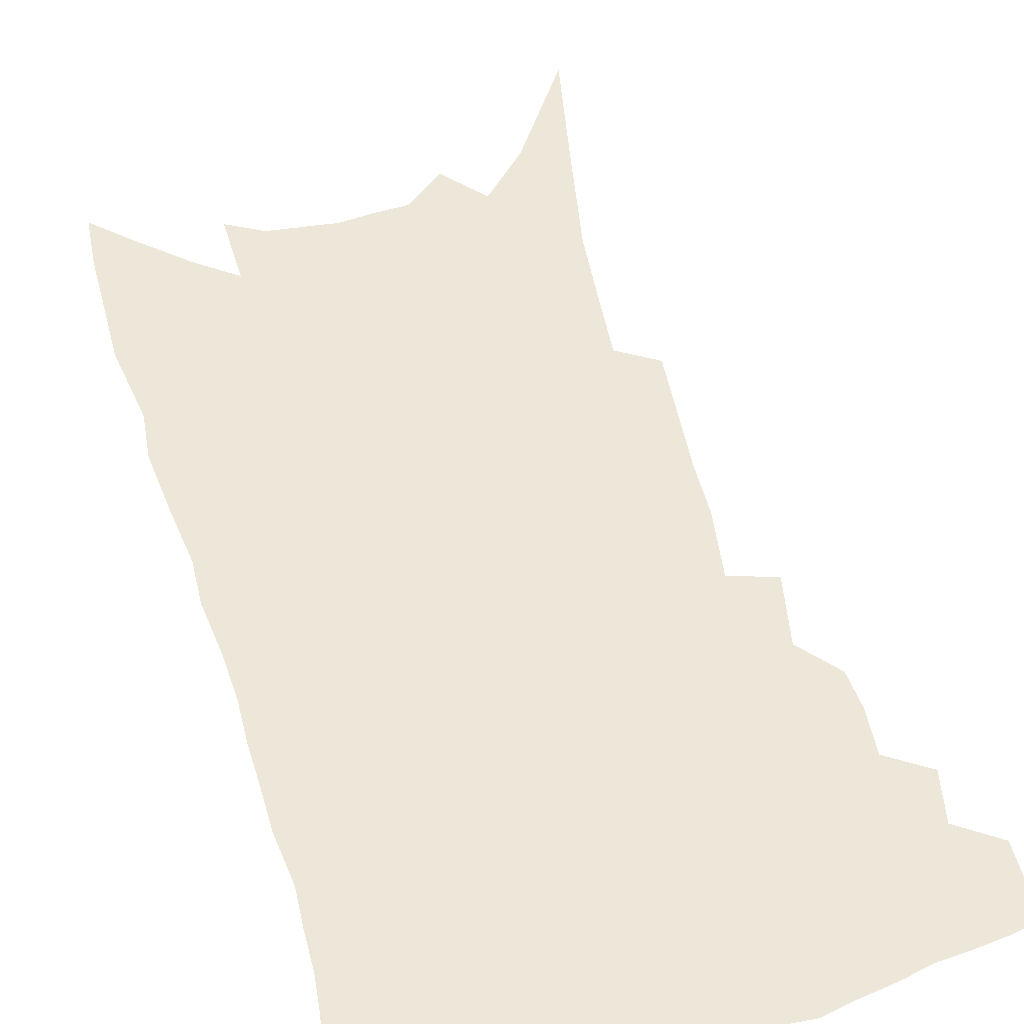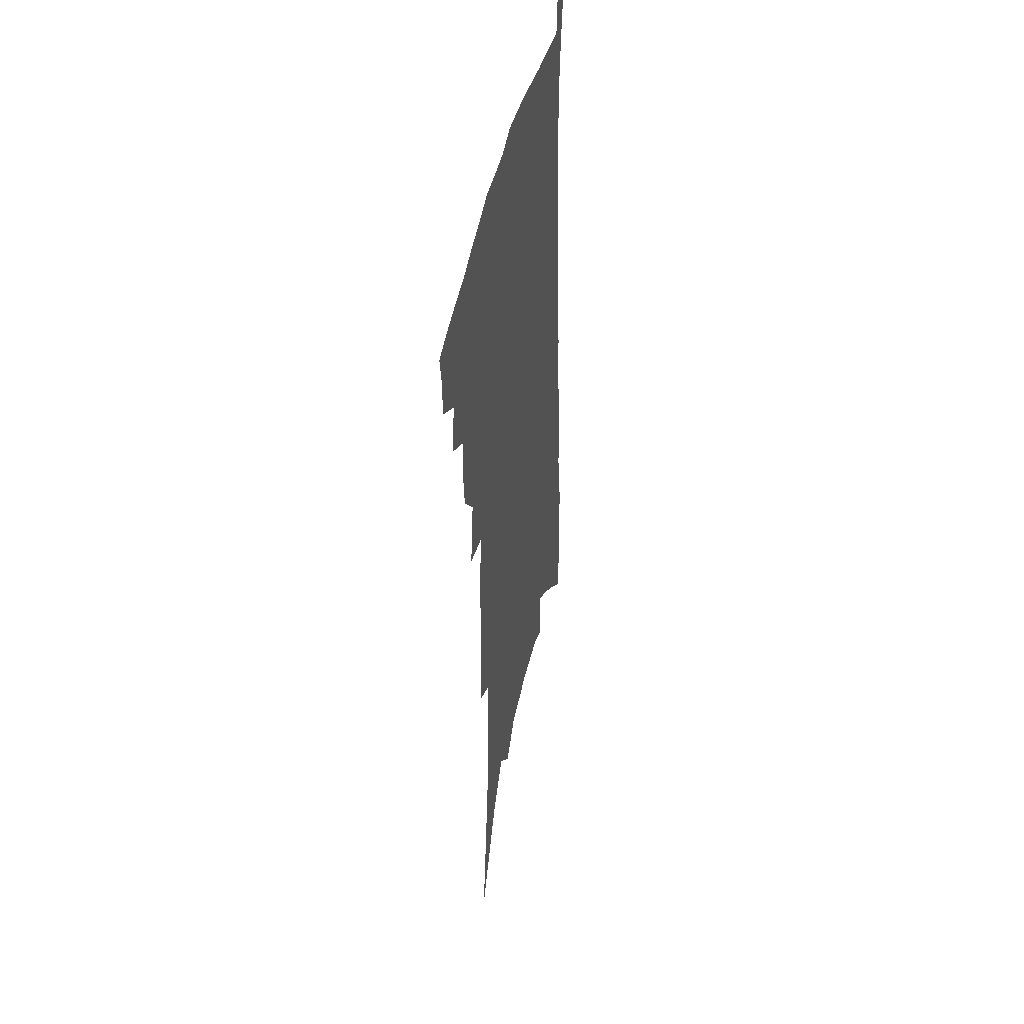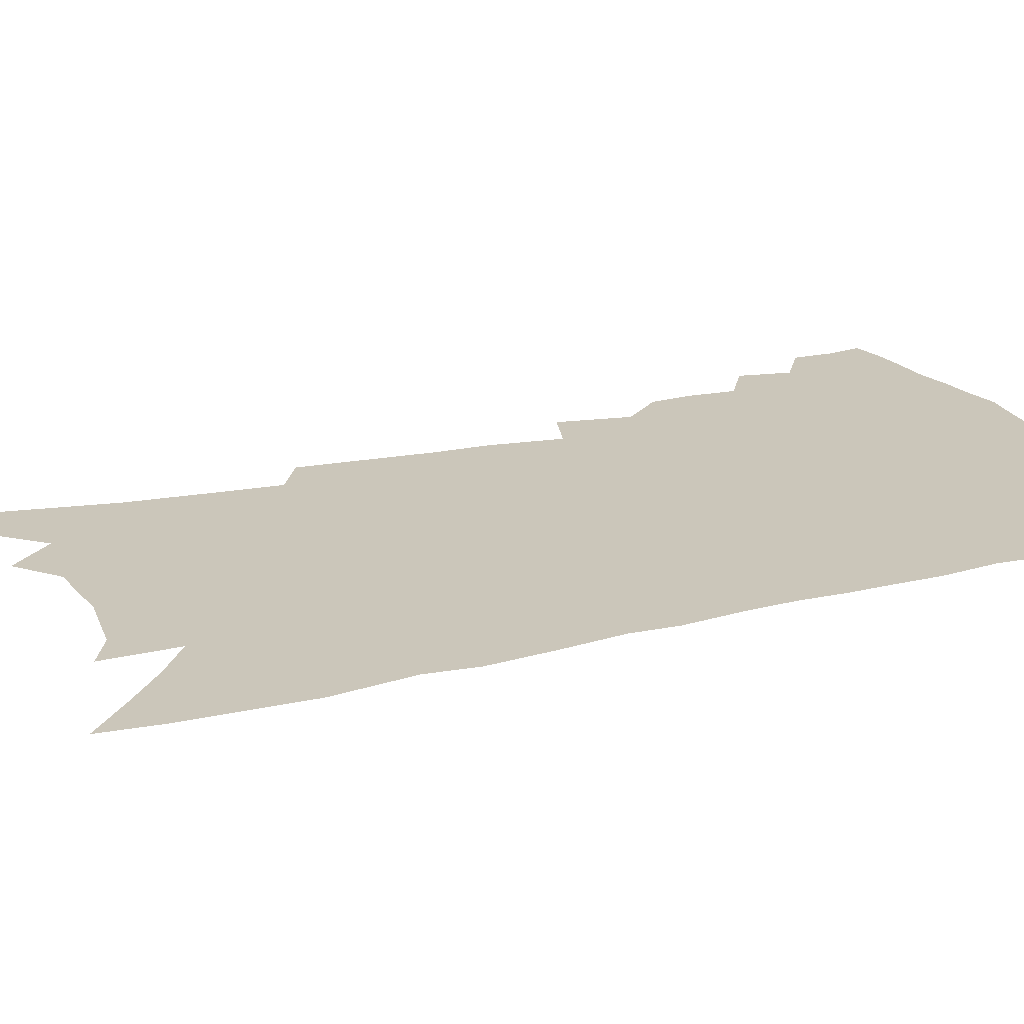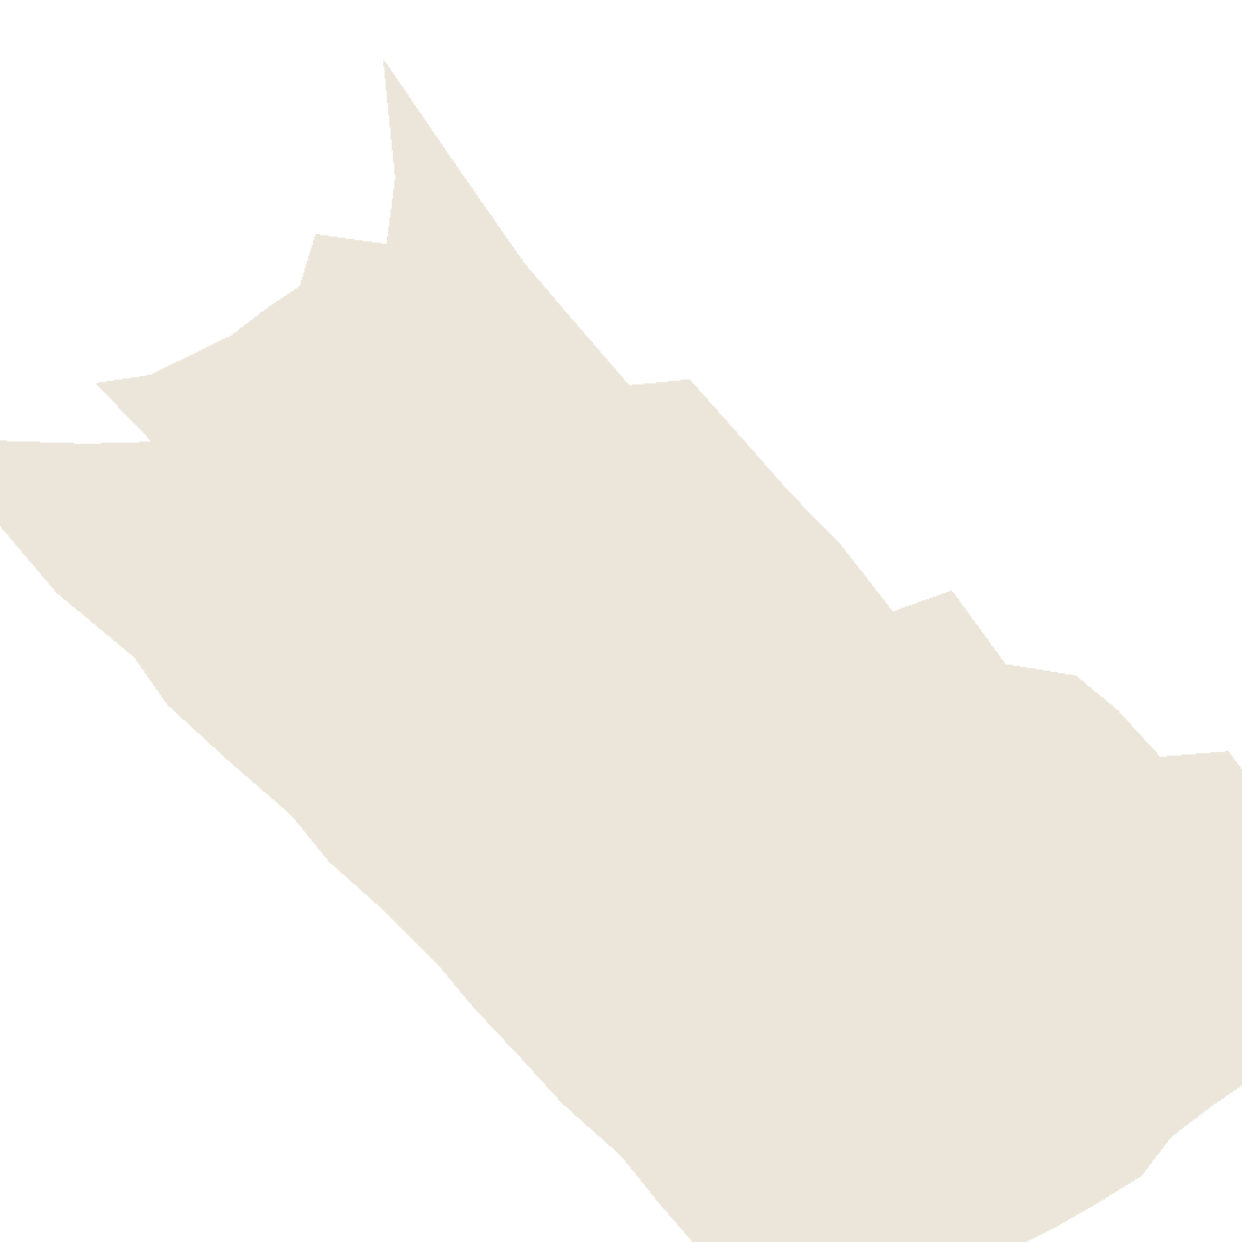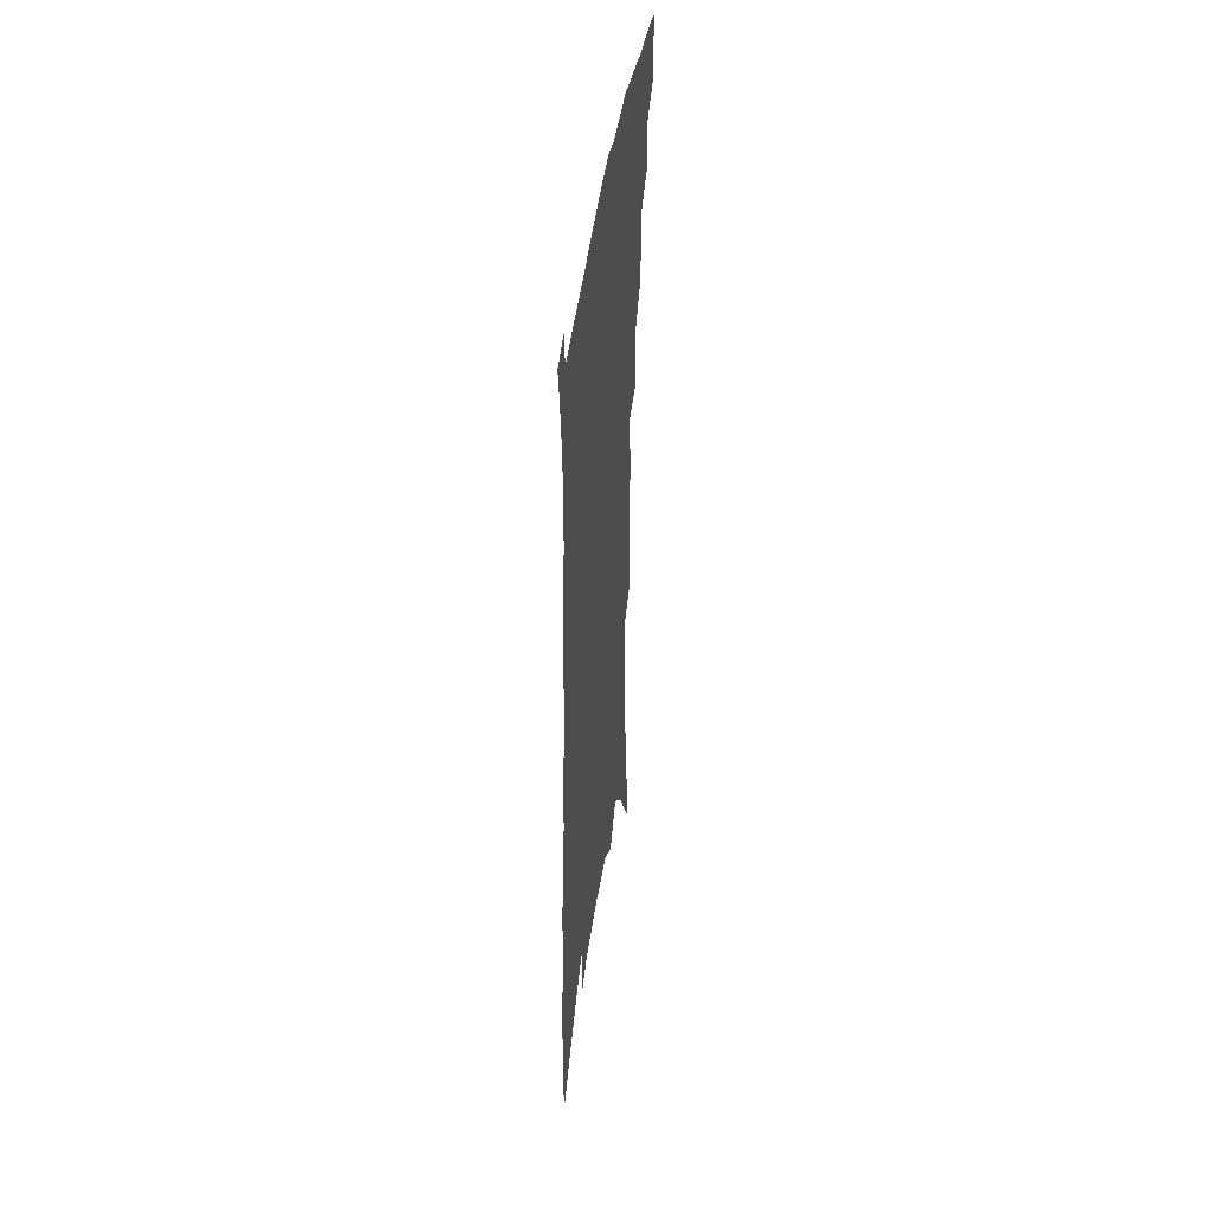
<metadata>
{"format":"obj","ext":"obj","renderer":"f3d","projection":"perspective","resolution":1024,"background":"white","views":[{"elev":49.9,"azim":167.1,"up":"+Z"},{"elev":44.1,"azim":-77.7,"up":"+Y"},{"elev":21.1,"azim":69.7,"up":"+Z"},{"elev":55.9,"azim":143.2,"up":"+Z"},{"elev":46.5,"azim":98.3,"up":"+Y"}]}
</metadata>
<code>
v 469 389.1 0
v 468.8 402.5 0
v 466.6 414.1 0
v 480.4 362.7 0
v 483.1 380.2 0
v 481.4 392.1 0
v 480.6 404.5 0
v 477.6 417.2 0
v 495.4 324.5 0
v 493.8 338.1 0
v 494.5 354.2 0
v 496.3 370.9 0
v 495.2 383.2 0
v 493.7 394.9 0
v 491.9 406.5 0
v 489.1 419.3 0
v 503.3 287.4 0
v 506.8 311.9 0
v 508.4 331.6 0
v 508.2 346.1 0
v 508.8 361.3 0
v 508.1 373.7 0
v 506.9 385.6 0
v 505.3 397 0
v 503.2 408.6 0
v 500.7 421 0
v 514.9 196.3 0
v 515.8 218.8 0
v 516.7 240.5 0
v 516.4 259.1 0
v 518.9 283.5 0
v 519.3 302.2 0
v 519.8 319.7 0
v 519.2 333.4 0
v 519.5 348.2 0
v 520.1 363.3 0
v 519.6 375.9 0
v 518.3 387.5 0
v 516.8 398.8 0
v 514.9 410.1 0
v 511.9 424.3 0
v 514.4 56.72 0
v 520.8 100.3 0
v 526.2 139.2 0
v 527.5 164.7 0
v 528.5 188.6 0
v 530.3 214.5 0
v 530.6 235 0
v 530.7 254.2 0
v 531 273.6 0
v 531.6 292.6 0
v 532.1 310.4 0
v 533.1 327.4 0
v 533.1 341.2 0
v 532 353.1 0
v 532.2 366.7 0
v 531.1 378 0
v 529.6 389.3 0
v 528 400.7 0
v 526.1 412.4 0
v 523.3 426.8 0
v 536.5 94.56 0
v 539.2 127.5 0
v 541.4 157.3 0
v 541.9 180.8 0
v 541.8 201.4 0
v 543.7 227.9 0
v 542.8 244.4 0
v 542.6 262.4 0
v 543 281.1 0
v 542.7 296.8 0
v 543.5 315 0
v 543.6 328.7 0
v 543.9 343.7 0
v 543.4 356.1 0
v 543 368.1 0
v 542.9 380.1 0
v 541 391 0
v 539.7 402.3 0
v 537.6 414.8 0
v 534.7 430 0
v 551.6 112.3 0
v 554.5 147.2 0
v 555.1 172.1 0
v 554.3 190.9 0
v 554.8 214.3 0
v 555.2 235.9 0
v 554.5 252.4 0
v 554.6 271 0
v 553.9 285.2 0
v 553.9 301.4 0
v 553.7 315.6 0
v 554.6 332.2 0
v 554.7 346 0
v 554.3 357.8 0
v 553.8 369.3 0
v 553.7 381.2 0
v 552.6 392.1 0
v 551.6 403 0
v 549.6 415.4 0
v 547.1 429.7 0
v 564.7 98.15 0
v 566.1 130.1 0
v 566.5 155.3 0
v 566.7 179.5 0
v 566.1 199.7 0
v 565.9 220.4 0
v 565.5 239.3 0
v 565.1 256.4 0
v 565.1 273.6 0
v 564.9 289.7 0
v 564.6 304.5 0
v 565.3 321.7 0
v 564.8 333.5 0
v 565.5 348.5 0
v 564.9 359.3 0
v 565.1 371.5 0
v 564.4 382.2 0
v 563.4 393 0
v 562.7 404.1 0
v 561.4 415.8 0
v 559.1 429.9 0
v 577.9 110.5 0
v 578.1 137.5 0
v 578.1 162.7 0
v 577.5 181.7 0
v 576.9 202.6 0
v 576.5 225.2 0
v 576.3 245.7 0
v 575.5 259.7 0
v 575.6 276.8 0
v 575.2 291.5 0
v 575 306.3 0
v 575.5 323.3 0
v 575.7 337.2 0
v 575.6 349 0
v 575.5 360.6 0
v 575.7 372.8 0
v 575 383.1 0
v 574.8 393.9 0
v 573.8 405.1 0
v 572.7 416.9 0
v 570.5 433 0
v 589.6 111.7 0
v 589.5 141.5 0
v 589 164 0
v 588.4 185.1 0
v 587.7 206.7 0
v 587.2 222.3 0
v 585.9 249.8 0
v 586 263.2 0
v 585.9 277.9 0
v 585.6 293.9 0
v 585.4 308.5 0
v 585.5 324.2 0
v 585.6 338 0
v 585.8 349.7 0
v 585.7 360.9 0
v 585.9 372.9 0
v 585.9 383.6 0
v 585.7 394.3 0
v 585.4 405.1 0
v 584 417.9 0
v 582.5 432.2 0
v 601.4 113.6 0
v 600.7 142.1 0
v 600 164.7 0
v 599.2 187.2 0
v 598.3 207.4 0
v 597.8 223.1 0
v 597.6 241.3 0
v 596.7 258.4 0
v 596.1 278.6 0
v 595.7 295 0
v 595.5 309.5 0
v 595.5 324.5 0
v 595.6 336.6 0
v 595.8 350.4 0
v 596.1 361.7 0
v 596.4 373.2 0
v 596.6 383.9 0
v 596.6 394.5 0
v 596.4 405.6 0
v 595.7 417.7 0
v 594.7 430.8 0
v 613.2 112.8 0
v 612.1 141.4 0
v 611.3 162.1 0
v 610.2 185.3 0
v 609.2 205.6 0
v 608.4 226.2 0
v 607.8 244.4 0
v 606.8 263.6 0
v 606.3 278 0
v 605.7 294.9 0
v 605.5 309.2 0
v 605.5 323.1 0
v 605.5 337.3 0
v 605.8 349.4 0
v 606.1 362 0
v 606.6 373.2 0
v 607.1 383.7 0
v 607.8 394.3 0
v 608.3 404.7 0
v 607.8 416.3 0
v 607.3 428.7 0
v 625.2 112.1 0
v 624.1 135.9 0
v 622.6 160.8 0
v 621.7 181.3 0
v 620.2 203.7 0
v 618.8 225.5 0
v 618 243.7 0
v 617.3 260.5 0
v 616.4 277.3 0
v 616.3 291.7 0
v 615.7 307.2 0
v 615.9 320.4 0
v 615.2 337.5 0
v 615.8 348.8 0
v 615.9 361.7 0
v 616.7 372.2 0
v 617.4 383.1 0
v 618.2 393.7 0
v 618.9 404.2 0
v 619.6 414.8 0
v 619.6 426.5 0
v 637.9 105.8 0
v 636.5 130.5 0
v 635.3 152.8 0
v 633.2 178.1 0
v 631.6 199.7 0
v 629.9 221.6 0
v 629.2 238.7 0
v 629.4 253.2 0
v 626.8 274.9 0
v 626.7 289.1 0
v 626 304.5 0
v 627 316 0
v 626.1 332.5 0
v 626.3 345.6 0
v 625.7 360.1 0
v 626.9 370.8 0
v 627.5 383.5 0
v 628.4 393.2 0
v 629.3 403.4 0
v 630.3 413.7 0
v 630.7 425.2 0
v 650.2 121 0
v 647.7 147.5 0
v 646.2 169.5 0
v 644.3 191.9 0
v 642.2 213.9 0
v 640.7 233.6 0
v 640.2 250 0
v 639.4 266.9 0
v 638 284.2 0
v 637.8 298.6 0
v 636.9 315.1 0
v 636.7 329.1 0
v 637.5 341.1 0
v 637.1 355.3 0
v 637.3 368.4 0
v 637.3 381.8 0
v 638.4 392.3 0
v 639.7 402.4 0
v 640.7 412.8 0
v 641.6 423.7 0
v 665 108.9 0
v 663.1 133.5 0
v 660.8 157.7 0
v 659.1 179.6 0
v 656.8 201.7 0
v 654.9 222.3 0
v 653.3 241.3 0
v 652.2 258.8 0
v 651.2 275.7 0
v 649.2 293.5 0
v 648.6 308.8 0
v 649.8 321.4 0
v 648.3 337.9 0
v 647.3 353 0
v 647.7 365.9 0
v 648 378.4 0
v 648.9 390 0
v 649.9 401.3 0
v 651.1 411.6 0
v 652.3 422.1 0
v 653.1 434.9 0
v 680.7 95.26 0
v 681.5 114.3 0
v 680.8 135.6 0
v 680.3 155.8 0
v 675.2 183.4 0
v 676.1 199.9 0
v 673.1 221.6 0
v 669.4 243.6 0
v 669.4 259.3 0
v 666.3 279.1 0
v 664.6 296.2 0
v 664.4 311 0
v 663.4 326.9 0
v 662.6 342.1 0
v 659.7 360.4 0
v 659.8 373.3 0
v 659.5 387.5 0
v 660.2 399.6 0
v 661.3 410.3 0
v 662.8 420.7 0
v 664.6 431.4 0
f 5 6 1
f 1 6 2
f 6 7 2
f 2 7 3
f 7 8 3
f 11 12 4
f 4 12 5
f 12 13 5
f 5 13 6
f 13 14 6
f 6 14 7
f 14 15 7
f 7 15 8
f 15 16 8
f 18 19 9
f 9 19 10
f 19 20 10
f 10 20 11
f 20 21 11
f 11 21 12
f 21 22 12
f 12 22 13
f 22 23 13
f 13 23 14
f 23 24 14
f 14 24 15
f 24 25 15
f 15 25 16
f 25 26 16
f 31 32 17
f 17 32 18
f 32 33 18
f 18 33 19
f 33 34 19
f 19 34 20
f 34 35 20
f 20 35 21
f 35 36 21
f 21 36 22
f 36 37 22
f 22 37 23
f 37 38 23
f 23 38 24
f 38 39 24
f 24 39 25
f 39 40 25
f 25 40 26
f 40 41 26
f 46 47 27
f 27 47 28
f 47 48 28
f 28 48 29
f 48 49 29
f 29 49 30
f 49 50 30
f 30 50 31
f 50 51 31
f 31 51 32
f 51 52 32
f 32 52 33
f 52 53 33
f 33 53 34
f 53 54 34
f 34 54 35
f 54 55 35
f 35 55 36
f 55 56 36
f 36 56 37
f 56 57 37
f 37 57 38
f 57 58 38
f 38 58 39
f 58 59 39
f 39 59 40
f 59 60 40
f 40 60 41
f 60 61 41
f 42 62 43
f 62 63 43
f 43 63 44
f 63 64 44
f 44 64 45
f 64 65 45
f 45 65 46
f 65 66 46
f 46 66 47
f 66 67 47
f 47 67 48
f 67 68 48
f 48 68 49
f 68 69 49
f 49 69 50
f 69 70 50
f 50 70 51
f 70 71 51
f 51 71 52
f 71 72 52
f 52 72 53
f 72 73 53
f 53 73 54
f 73 74 54
f 54 74 55
f 74 75 55
f 55 75 56
f 75 76 56
f 56 76 57
f 76 77 57
f 57 77 58
f 77 78 58
f 58 78 59
f 78 79 59
f 59 79 60
f 79 80 60
f 60 80 61
f 80 81 61
f 62 82 63
f 82 83 63
f 63 83 64
f 83 84 64
f 64 84 65
f 84 85 65
f 65 85 66
f 85 86 66
f 66 86 67
f 86 87 67
f 67 87 68
f 87 88 68
f 68 88 69
f 88 89 69
f 69 89 70
f 89 90 70
f 70 90 71
f 90 91 71
f 71 91 72
f 91 92 72
f 72 92 73
f 92 93 73
f 73 93 74
f 93 94 74
f 74 94 75
f 94 95 75
f 75 95 76
f 95 96 76
f 76 96 77
f 96 97 77
f 77 97 78
f 97 98 78
f 78 98 79
f 98 99 79
f 79 99 80
f 99 100 80
f 80 100 81
f 100 101 81
f 102 103 82
f 82 103 83
f 103 104 83
f 83 104 84
f 104 105 84
f 84 105 85
f 105 106 85
f 85 106 86
f 106 107 86
f 86 107 87
f 107 108 87
f 87 108 88
f 108 109 88
f 88 109 89
f 109 110 89
f 89 110 90
f 110 111 90
f 90 111 91
f 111 112 91
f 91 112 92
f 112 113 92
f 92 113 93
f 113 114 93
f 93 114 94
f 114 115 94
f 94 115 95
f 115 116 95
f 95 116 96
f 116 117 96
f 96 117 97
f 117 118 97
f 97 118 98
f 118 119 98
f 98 119 99
f 119 120 99
f 99 120 100
f 120 121 100
f 100 121 101
f 121 122 101
f 102 123 103
f 123 124 103
f 103 124 104
f 124 125 104
f 104 125 105
f 125 126 105
f 105 126 106
f 126 127 106
f 106 127 107
f 127 128 107
f 107 128 108
f 128 129 108
f 108 129 109
f 129 130 109
f 109 130 110
f 130 131 110
f 110 131 111
f 131 132 111
f 111 132 112
f 132 133 112
f 112 133 113
f 133 134 113
f 113 134 114
f 134 135 114
f 114 135 115
f 135 136 115
f 115 136 116
f 136 137 116
f 116 137 117
f 137 138 117
f 117 138 118
f 138 139 118
f 118 139 119
f 139 140 119
f 119 140 120
f 140 141 120
f 120 141 121
f 141 142 121
f 121 142 122
f 142 143 122
f 123 144 124
f 144 145 124
f 124 145 125
f 145 146 125
f 125 146 126
f 146 147 126
f 126 147 127
f 147 148 127
f 127 148 128
f 148 149 128
f 128 149 129
f 149 150 129
f 129 150 130
f 150 151 130
f 130 151 131
f 151 152 131
f 131 152 132
f 152 153 132
f 132 153 133
f 153 154 133
f 133 154 134
f 154 155 134
f 134 155 135
f 155 156 135
f 135 156 136
f 156 157 136
f 136 157 137
f 157 158 137
f 137 158 138
f 158 159 138
f 138 159 139
f 159 160 139
f 139 160 140
f 160 161 140
f 140 161 141
f 161 162 141
f 141 162 142
f 162 163 142
f 142 163 143
f 163 164 143
f 144 165 145
f 165 166 145
f 145 166 146
f 166 167 146
f 146 167 147
f 167 168 147
f 147 168 148
f 168 169 148
f 148 169 149
f 169 170 149
f 149 170 150
f 170 171 150
f 150 171 151
f 171 172 151
f 151 172 152
f 172 173 152
f 152 173 153
f 173 174 153
f 153 174 154
f 174 175 154
f 154 175 155
f 175 176 155
f 155 176 156
f 176 177 156
f 156 177 157
f 177 178 157
f 157 178 158
f 178 179 158
f 158 179 159
f 179 180 159
f 159 180 160
f 180 181 160
f 160 181 161
f 181 182 161
f 161 182 162
f 182 183 162
f 162 183 163
f 183 184 163
f 163 184 164
f 184 185 164
f 165 186 166
f 186 187 166
f 166 187 167
f 187 188 167
f 167 188 168
f 188 189 168
f 168 189 169
f 189 190 169
f 169 190 170
f 190 191 170
f 170 191 171
f 191 192 171
f 171 192 172
f 192 193 172
f 172 193 173
f 193 194 173
f 173 194 174
f 194 195 174
f 174 195 175
f 195 196 175
f 175 196 176
f 196 197 176
f 176 197 177
f 197 198 177
f 177 198 178
f 198 199 178
f 178 199 179
f 199 200 179
f 179 200 180
f 200 201 180
f 180 201 181
f 201 202 181
f 181 202 182
f 202 203 182
f 182 203 183
f 203 204 183
f 183 204 184
f 204 205 184
f 184 205 185
f 205 206 185
f 186 207 187
f 207 208 187
f 187 208 188
f 208 209 188
f 188 209 189
f 209 210 189
f 189 210 190
f 210 211 190
f 190 211 191
f 211 212 191
f 191 212 192
f 212 213 192
f 192 213 193
f 213 214 193
f 193 214 194
f 214 215 194
f 194 215 195
f 215 216 195
f 195 216 196
f 216 217 196
f 196 217 197
f 217 218 197
f 197 218 198
f 218 219 198
f 198 219 199
f 219 220 199
f 199 220 200
f 220 221 200
f 200 221 201
f 221 222 201
f 201 222 202
f 222 223 202
f 202 223 203
f 223 224 203
f 203 224 204
f 224 225 204
f 204 225 205
f 225 226 205
f 205 226 206
f 226 227 206
f 207 228 208
f 228 229 208
f 208 229 209
f 229 230 209
f 209 230 210
f 230 231 210
f 210 231 211
f 231 232 211
f 211 232 212
f 232 233 212
f 212 233 213
f 233 234 213
f 213 234 214
f 234 235 214
f 214 235 215
f 235 236 215
f 215 236 216
f 236 237 216
f 216 237 217
f 237 238 217
f 217 238 218
f 238 239 218
f 218 239 219
f 239 240 219
f 219 240 220
f 240 241 220
f 220 241 221
f 241 242 221
f 221 242 222
f 242 243 222
f 222 243 223
f 243 244 223
f 223 244 224
f 244 245 224
f 224 245 225
f 245 246 225
f 225 246 226
f 246 247 226
f 226 247 227
f 247 248 227
f 229 249 230
f 249 250 230
f 230 250 231
f 250 251 231
f 231 251 232
f 251 252 232
f 232 252 233
f 252 253 233
f 233 253 234
f 253 254 234
f 234 254 235
f 254 255 235
f 235 255 236
f 255 256 236
f 236 256 237
f 256 257 237
f 237 257 238
f 257 258 238
f 238 258 239
f 258 259 239
f 239 259 240
f 259 260 240
f 240 260 241
f 260 261 241
f 241 261 242
f 261 262 242
f 242 262 243
f 262 263 243
f 243 263 244
f 263 264 244
f 244 264 245
f 264 265 245
f 245 265 246
f 265 266 246
f 246 266 247
f 266 267 247
f 247 267 248
f 267 268 248
f 249 269 250
f 269 270 250
f 250 270 251
f 270 271 251
f 251 271 252
f 271 272 252
f 252 272 253
f 272 273 253
f 253 273 254
f 273 274 254
f 254 274 255
f 274 275 255
f 255 275 256
f 275 276 256
f 256 276 257
f 276 277 257
f 257 277 258
f 277 278 258
f 258 278 259
f 278 279 259
f 259 279 260
f 279 280 260
f 260 280 261
f 280 281 261
f 261 281 262
f 281 282 262
f 262 282 263
f 282 283 263
f 263 283 264
f 283 284 264
f 264 284 265
f 284 285 265
f 265 285 266
f 285 286 266
f 266 286 267
f 286 287 267
f 267 287 268
f 287 288 268
f 269 290 270
f 290 291 270
f 270 291 271
f 291 292 271
f 271 292 272
f 292 293 272
f 272 293 273
f 293 294 273
f 273 294 274
f 294 295 274
f 274 295 275
f 295 296 275
f 275 296 276
f 296 297 276
f 276 297 277
f 297 298 277
f 277 298 278
f 298 299 278
f 278 299 279
f 299 300 279
f 279 300 280
f 300 301 280
f 280 301 281
f 301 302 281
f 281 302 282
f 302 303 282
f 282 303 283
f 303 304 283
f 283 304 284
f 304 305 284
f 284 305 285
f 305 306 285
f 285 306 286
f 306 307 286
f 286 307 287
f 307 308 287
f 287 308 288
f 308 309 288
f 288 309 289
f 309 310 289

</code>
